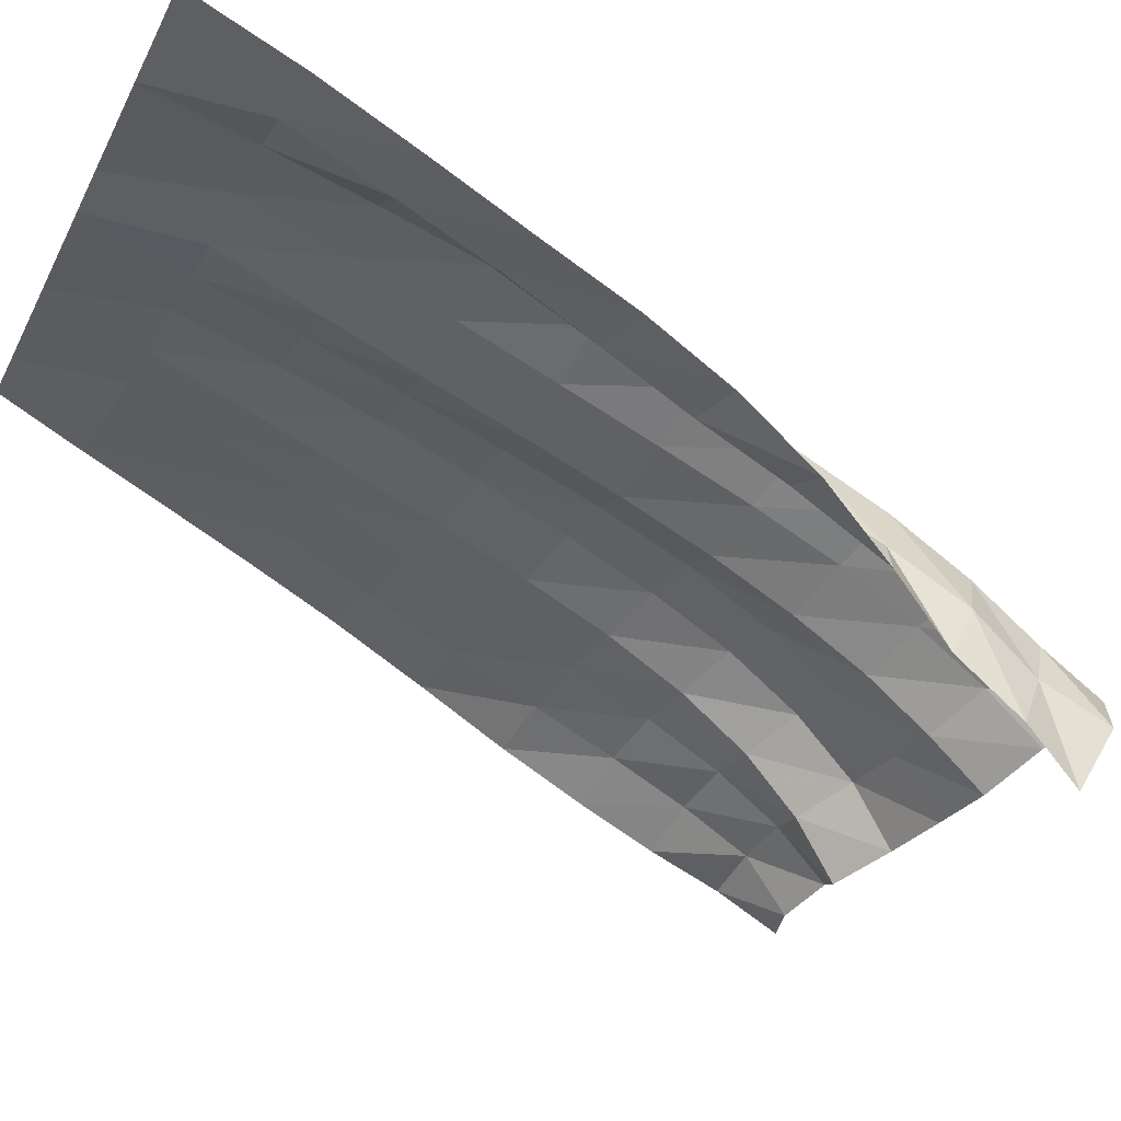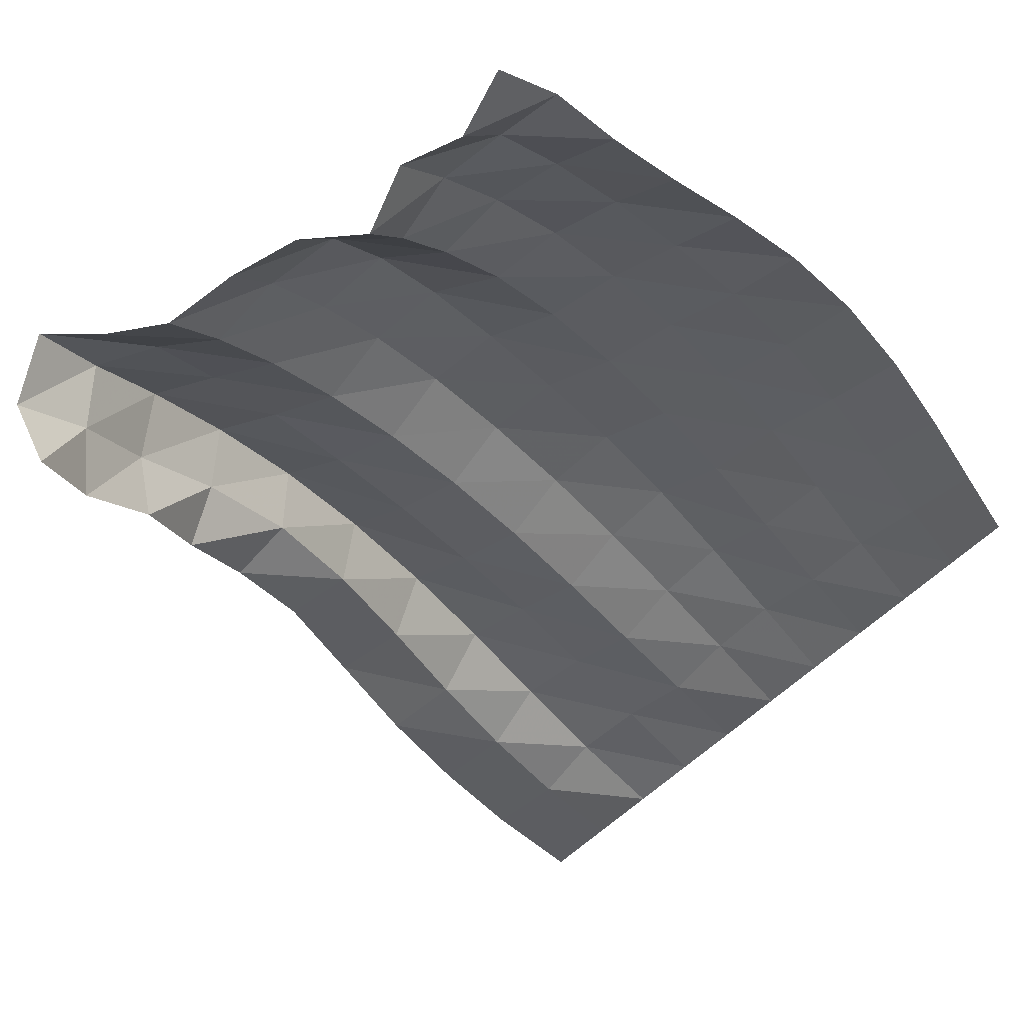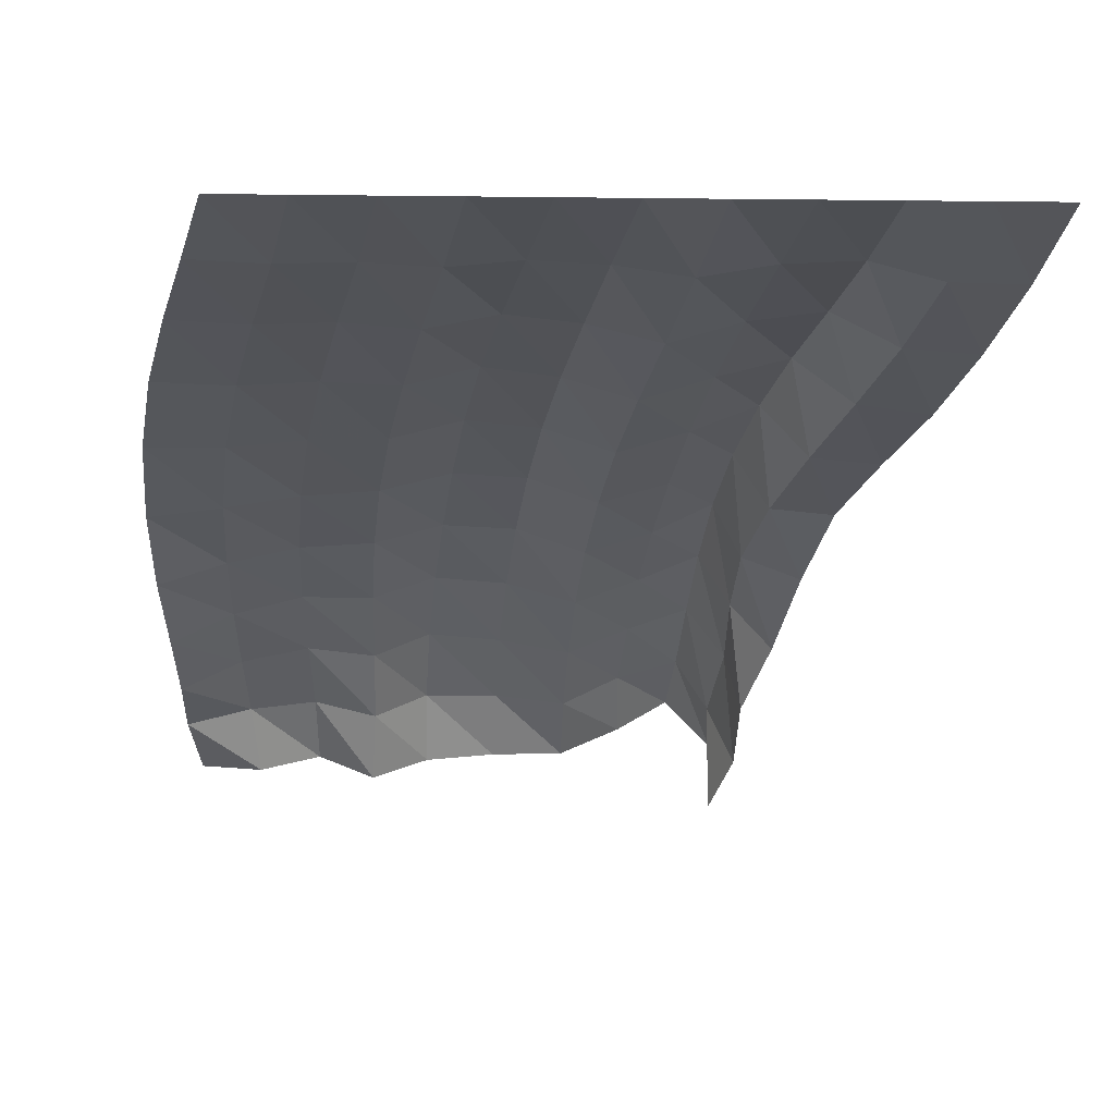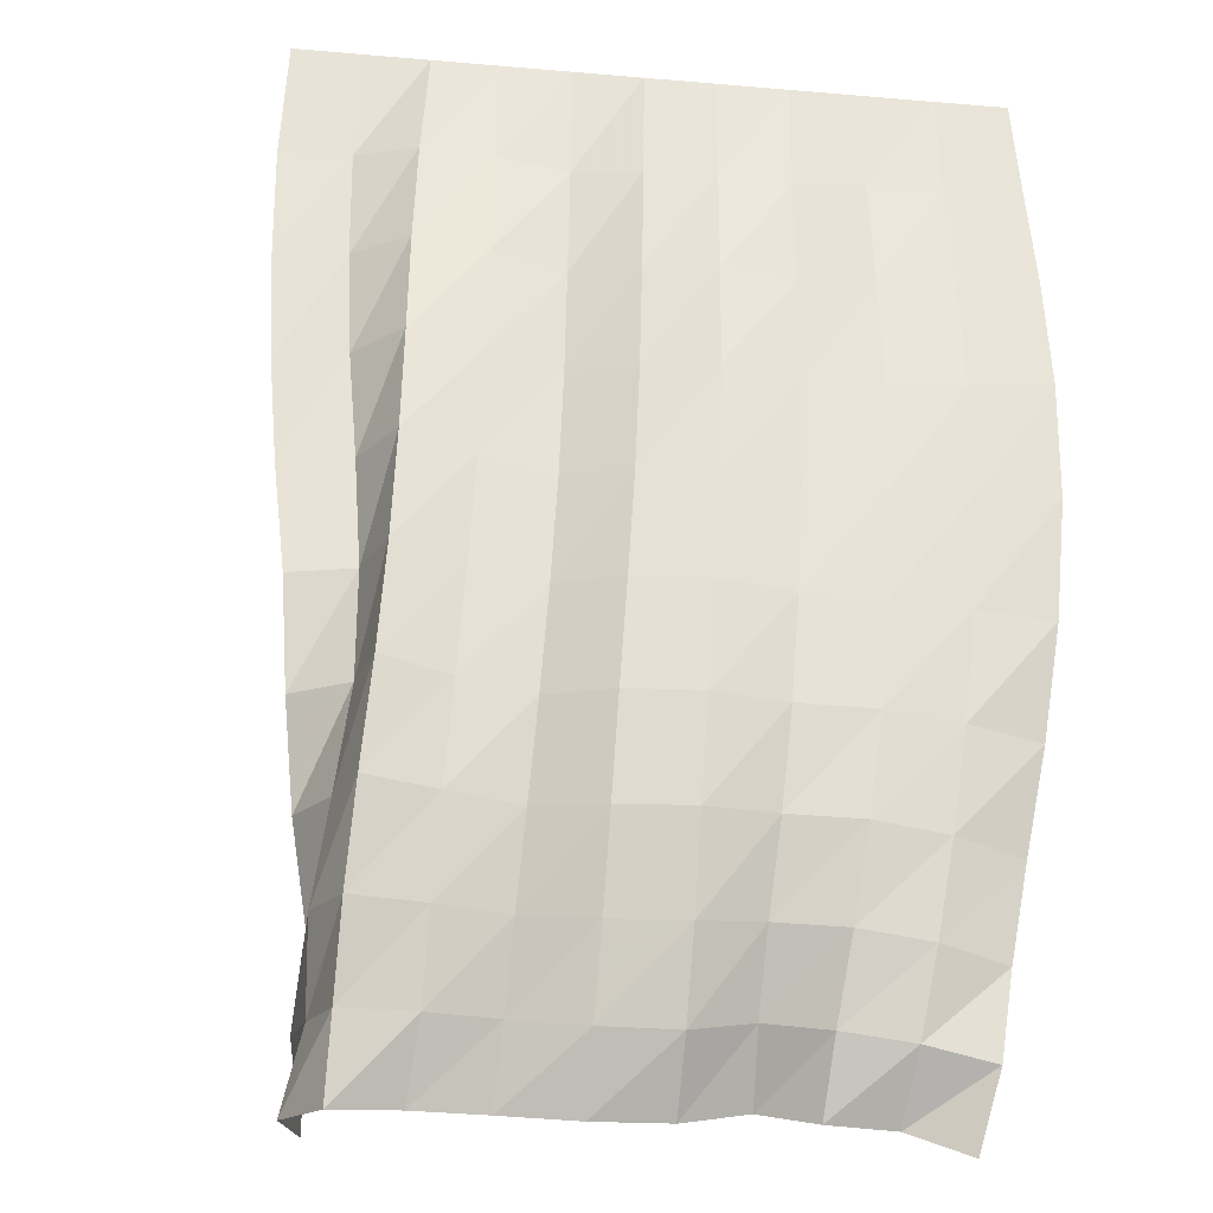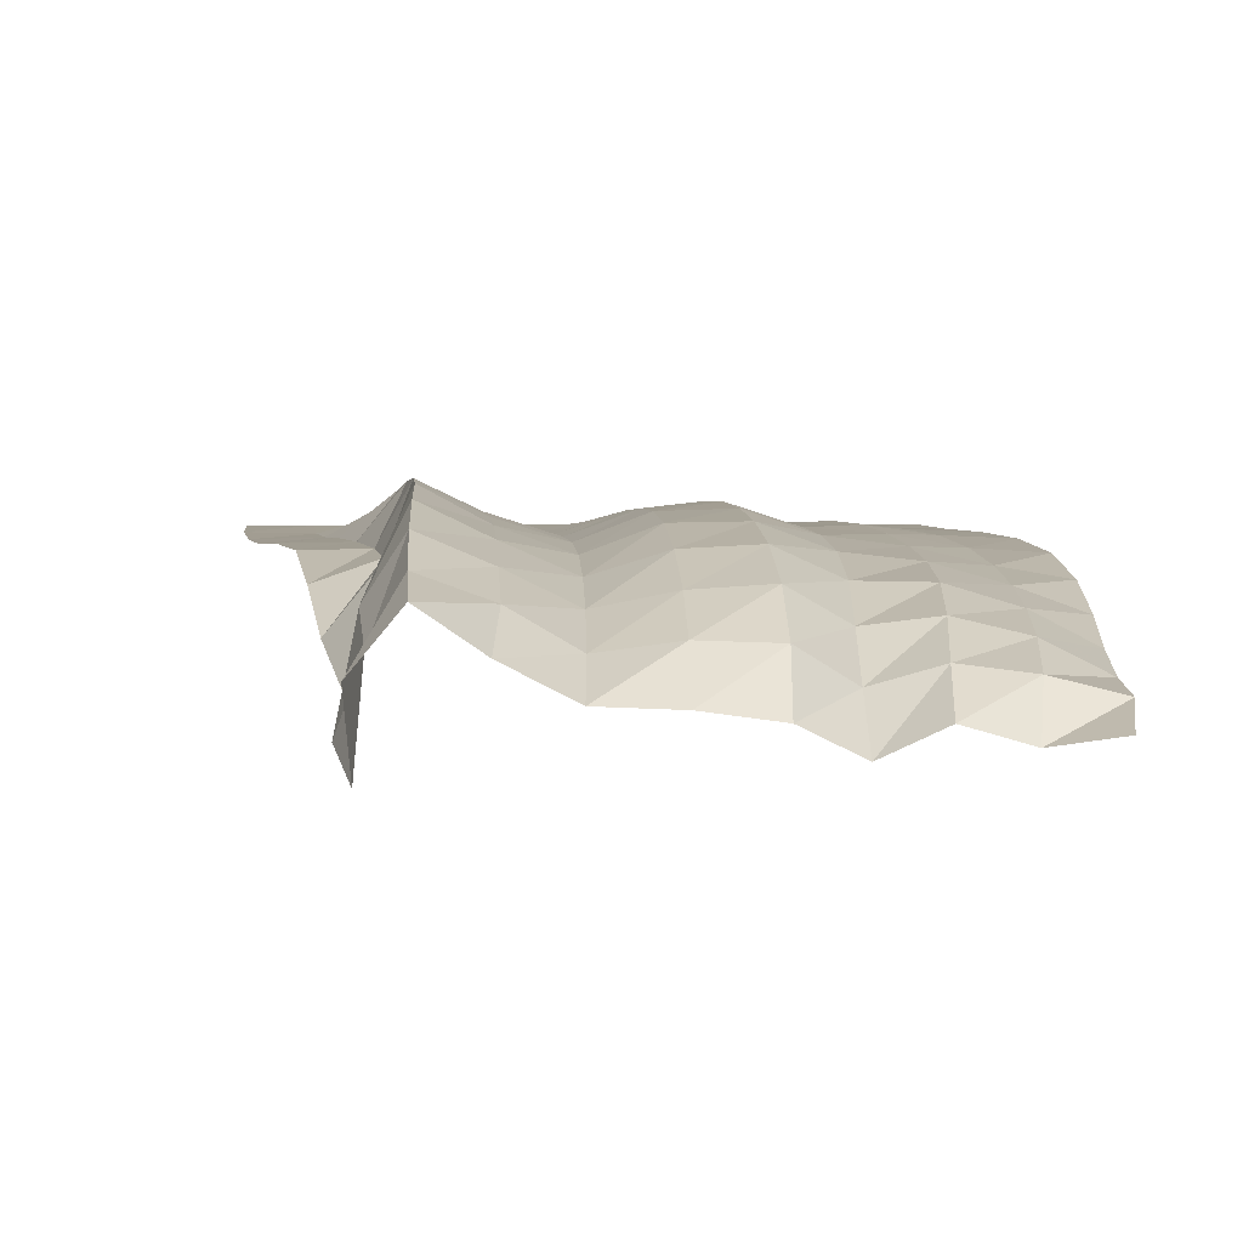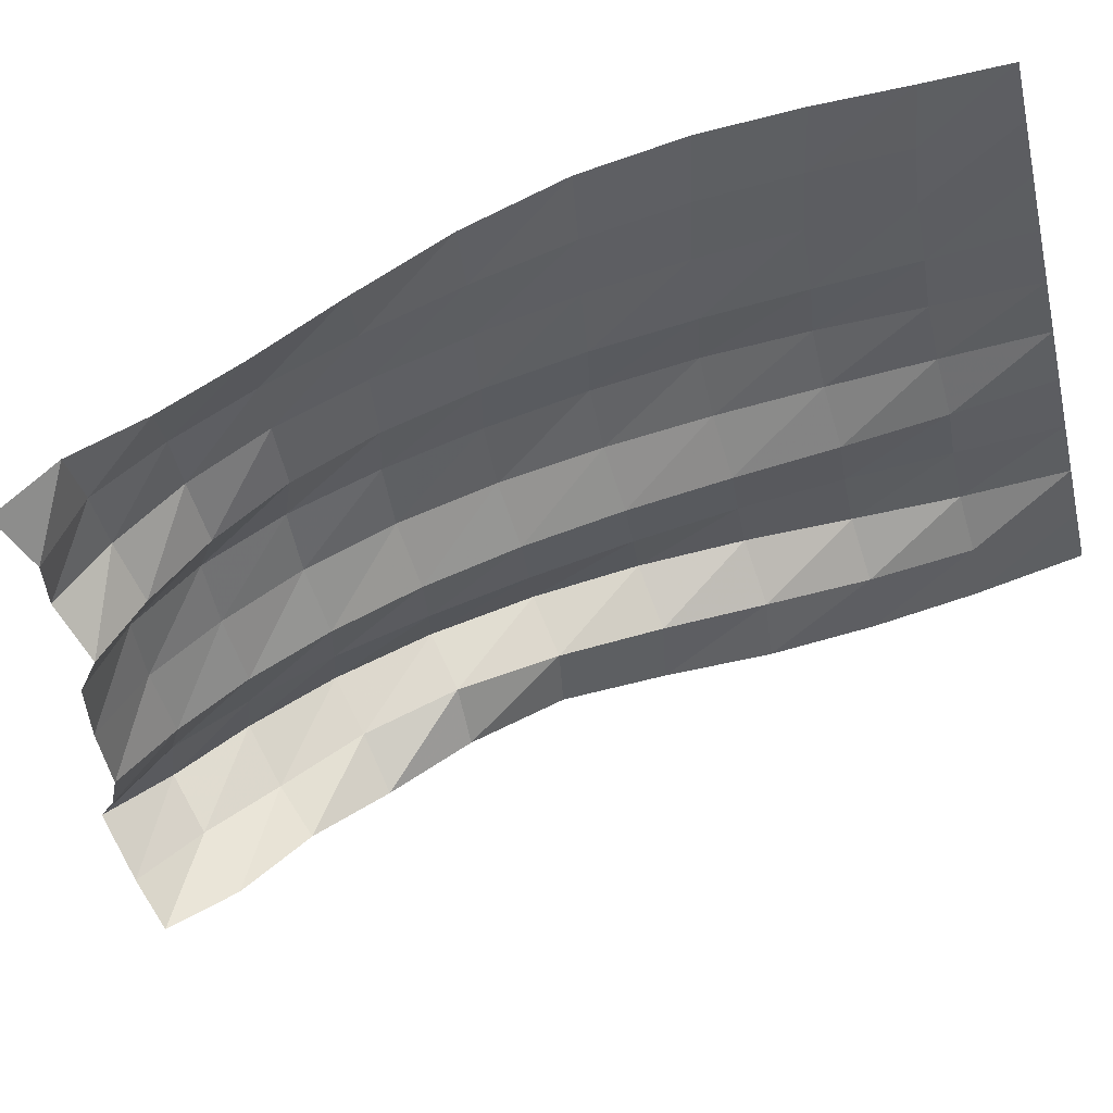
<metadata>
{"format":"obj","ext":"obj","renderer":"f3d","projection":"perspective","resolution":1024,"background":"white","views":[{"elev":-27.6,"azim":67.6,"up":"+Y"},{"elev":-61.1,"azim":-136.3,"up":"+Y"},{"elev":-4.9,"azim":-2.5,"up":"+Y"},{"elev":40.1,"azim":-170.7,"up":"+Y"},{"elev":-15.3,"azim":-179.6,"up":"+Y"},{"elev":-41.4,"azim":-77.1,"up":"+Y"}]}
</metadata>
<code>
v  -0.000162  6  -0.000655
v  0.4995  5.999  -0.001793
v  0.9995  5.999  -0.002054
v  1.5  5.999  -0.00217
v  2  5.999  -0.002312
v  2.5  5.999  -0.002343
v  3  5.999  -0.002277
v  3.5  5.999  -0.002356
v  4  5.999  -0.002335
v  4.5  5.999  -0.002309
v  5  5.999  -0.001473
v  -0.1618  5.758  -0.6661
v  0.3625  5.748  -0.7427
v  0.8698  5.775  -0.7936
v  1.372  5.749  -0.812
v  1.866  5.804  -0.8419
v  2.371  5.78  -0.8433
v  2.875  5.701  -0.8204
v  3.384  5.793  -0.8468
v  3.906  5.82  -0.8526
v  4.384  5.687  -0.8193
v  4.904  5.684  -0.8654
v  -0.3338  5.52  -1.37
v  0.2026  5.509  -1.476
v  0.7223  5.545  -1.561
v  1.239  5.509  -1.597
v  1.738  5.62  -1.657
v  2.254  5.566  -1.658
v  2.758  5.435  -1.621
v  3.266  5.586  -1.66
v  3.79  5.657  -1.675
v  4.24  5.417  -1.618
v  4.761  5.387  -1.669
v  -0.4931  5.248  -2.108
v  0.05319  5.242  -2.211
v  0.5844  5.287  -2.31
v  1.118  5.271  -2.366
v  1.62  5.412  -2.447
v  2.144  5.348  -2.452
v  2.645  5.189  -2.407
v  3.152  5.353  -2.45
v  3.661  5.488  -2.482
v  4.067  5.174  -2.401
v  4.586  5.114  -2.458
v  -0.6073  4.923  -2.861
v  -0.06461  4.934  -2.94
v  0.4713  5.001  -3.043
v  1.015  5.022  -3.116
v  1.522  5.165  -3.213
v  2.051  5.116  -3.227
v  2.549  4.943  -3.178
v  3.055  5.096  -3.225
v  3.541  5.288  -3.28
v  3.868  4.916  -3.165
v  4.377  4.881  -3.251
v  -0.6551  4.531  -3.594
v  -0.1338  4.605  -3.656
v  0.394  4.702  -3.754
v  0.9382  4.749  -3.836
v  1.446  4.888  -3.949
v  1.977  4.862  -3.979
v  2.473  4.68  -3.924
v  2.977  4.827  -3.985
v  3.442  5.048  -4.067
v  3.683  4.645  -3.922
v  4.157  4.609  -4
v  -0.6455  4.115  -4.275
v  -0.1584  4.279  -4.349
v  0.3531  4.402  -4.438
v  0.8887  4.444  -4.509
v  1.383  4.59  -4.647
v  1.916  4.568  -4.687
v  2.417  4.39  -4.627
v  2.915  4.547  -4.716
v  3.373  4.77  -4.828
v  3.562  4.362  -4.664
v  4.004  4.201  -4.669
v  -0.6046  3.738  -4.908
v  -0.1545  3.958  -4.993
v  0.3438  4.091  -5.074
v  0.8668  4.091  -5.11
v  1.329  4.256  -5.289
v  1.862  4.218  -5.324
v  2.379  4.068  -5.268
v  2.863  4.252  -5.399
v  3.331  4.448  -5.539
v  3.554  4.063  -5.366
v  3.854  3.722  -5.236
v  -0.5774  3.421  -5.495
v  -0.1316  3.634  -5.573
v  0.3666  3.74  -5.633
v  0.8716  3.684  -5.616
v  1.284  3.863  -5.846
v  1.822  3.821  -5.873
v  2.353  3.722  -5.838
v  2.821  3.915  -6.003
v  3.296  4.08  -6.166
v  3.571  3.702  -5.985
v  3.673  3.287  -5.748
v  -0.576  3.173  -6.051
v  -0.09146  3.293  -6.072
v  0.4034  3.35  -6.1
v  0.8682  3.236  -6.013
v  1.262  3.409  -6.289
v  1.799  3.412  -6.346
v  2.335  3.345  -6.321
v  2.779  3.559  -6.531
v  3.256  3.693  -6.697
v  3.488  3.313  -6.506
v  3.67  2.885  -6.261
v  -0.4934  2.858  -6.509
v  -0.02881  2.826  -6.354
v  0.4252  2.931  -6.465
v  0.8484  2.764  -6.309
v  1.269  2.907  -6.573
v  1.789  2.952  -6.68
v  2.333  2.961  -6.731
v  2.804  3.159  -6.94
v  3.212  3.386  -7.195
v  3.552  3.019  -7.019
v  3.513  2.532  -6.733
f 1 2 13
f 1 13 12
f 2 3 14
f 2 14 13
f 3 4 15
f 3 15 14
f 4 5 16
f 4 16 15
f 5 6 17
f 5 17 16
f 6 7 18
f 6 18 17
f 7 8 19
f 7 19 18
f 8 9 20
f 8 20 19
f 9 10 21
f 9 21 20
f 10 11 22
f 10 22 21
f 12 13 24
f 12 24 23
f 13 14 25
f 13 25 24
f 14 15 26
f 14 26 25
f 15 16 27
f 15 27 26
f 16 17 28
f 16 28 27
f 17 18 29
f 17 29 28
f 18 19 30
f 18 30 29
f 19 20 31
f 19 31 30
f 20 21 32
f 20 32 31
f 21 22 33
f 21 33 32
f 23 24 35
f 23 35 34
f 24 25 36
f 24 36 35
f 25 26 37
f 25 37 36
f 26 27 38
f 26 38 37
f 27 28 39
f 27 39 38
f 28 29 40
f 28 40 39
f 29 30 41
f 29 41 40
f 30 31 42
f 30 42 41
f 31 32 43
f 31 43 42
f 32 33 44
f 32 44 43
f 34 35 46
f 34 46 45
f 35 36 47
f 35 47 46
f 36 37 48
f 36 48 47
f 37 38 49
f 37 49 48
f 38 39 50
f 38 50 49
f 39 40 51
f 39 51 50
f 40 41 52
f 40 52 51
f 41 42 53
f 41 53 52
f 42 43 54
f 42 54 53
f 43 44 55
f 43 55 54
f 45 46 57
f 45 57 56
f 46 47 58
f 46 58 57
f 47 48 59
f 47 59 58
f 48 49 60
f 48 60 59
f 49 50 61
f 49 61 60
f 50 51 62
f 50 62 61
f 51 52 63
f 51 63 62
f 52 53 64
f 52 64 63
f 53 54 65
f 53 65 64
f 54 55 66
f 54 66 65
f 56 57 68
f 56 68 67
f 57 58 69
f 57 69 68
f 58 59 70
f 58 70 69
f 59 60 71
f 59 71 70
f 60 61 72
f 60 72 71
f 61 62 73
f 61 73 72
f 62 63 74
f 62 74 73
f 63 64 75
f 63 75 74
f 64 65 76
f 64 76 75
f 65 66 77
f 65 77 76
f 67 68 79
f 67 79 78
f 68 69 80
f 68 80 79
f 69 70 81
f 69 81 80
f 70 71 82
f 70 82 81
f 71 72 83
f 71 83 82
f 72 73 84
f 72 84 83
f 73 74 85
f 73 85 84
f 74 75 86
f 74 86 85
f 75 76 87
f 75 87 86
f 76 77 88
f 76 88 87
f 78 79 90
f 78 90 89
f 79 80 91
f 79 91 90
f 80 81 92
f 80 92 91
f 81 82 93
f 81 93 92
f 82 83 94
f 82 94 93
f 83 84 95
f 83 95 94
f 84 85 96
f 84 96 95
f 85 86 97
f 85 97 96
f 86 87 98
f 86 98 97
f 87 88 99
f 87 99 98
f 89 90 101
f 89 101 100
f 90 91 102
f 90 102 101
f 91 92 103
f 91 103 102
f 92 93 104
f 92 104 103
f 93 94 105
f 93 105 104
f 94 95 106
f 94 106 105
f 95 96 107
f 95 107 106
f 96 97 108
f 96 108 107
f 97 98 109
f 97 109 108
f 98 99 110
f 98 110 109
f 100 101 112
f 100 112 111
f 101 102 113
f 101 113 112
f 102 103 114
f 102 114 113
f 103 104 115
f 103 115 114
f 104 105 116
f 104 116 115
f 105 106 117
f 105 117 116
f 106 107 118
f 106 118 117
f 107 108 119
f 107 119 118
f 108 109 120
f 108 120 119
f 109 110 121
f 109 121 120

</code>
